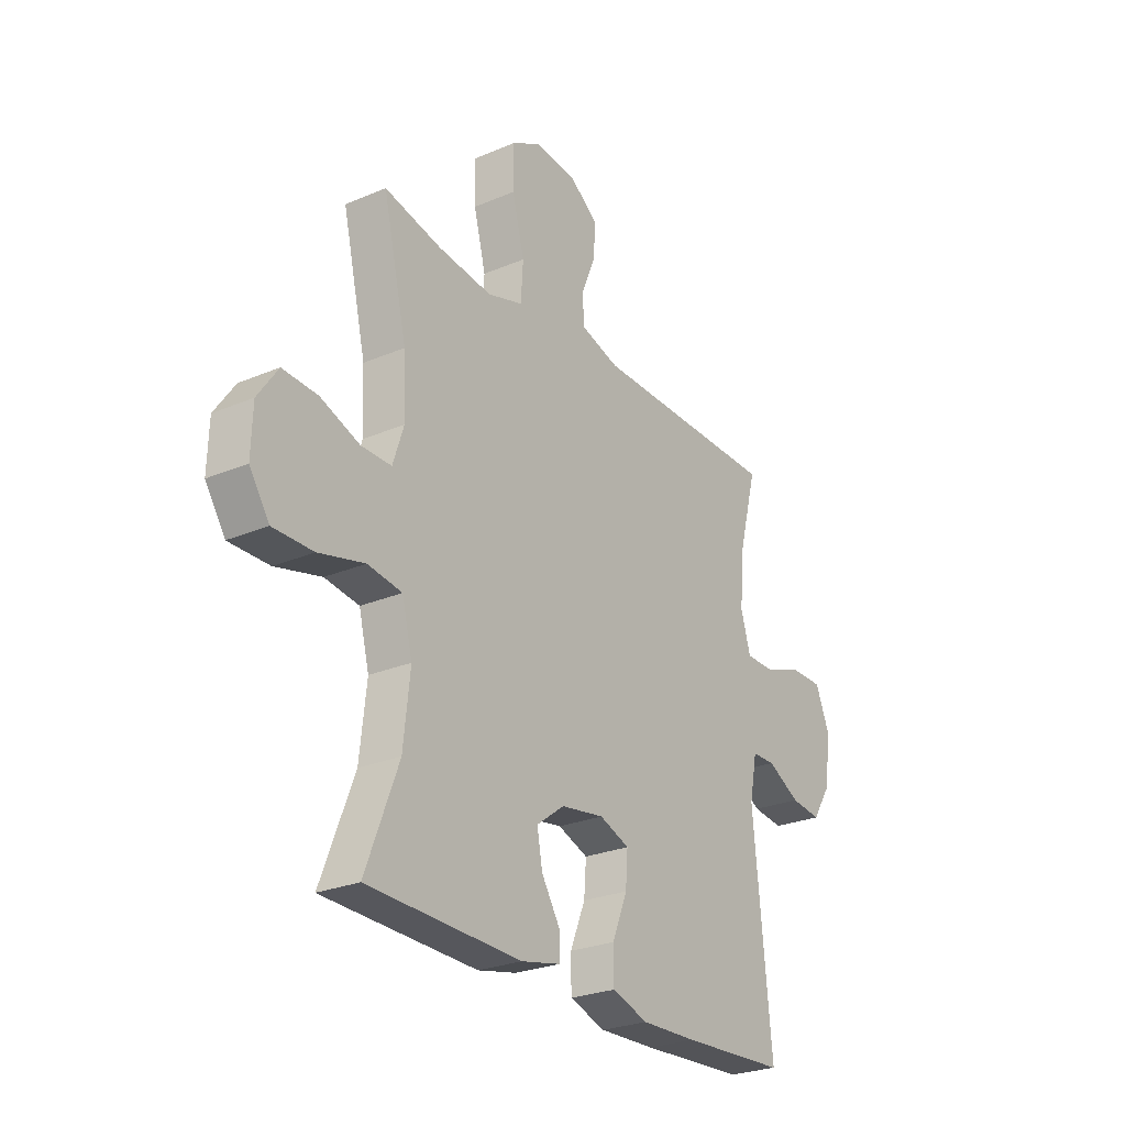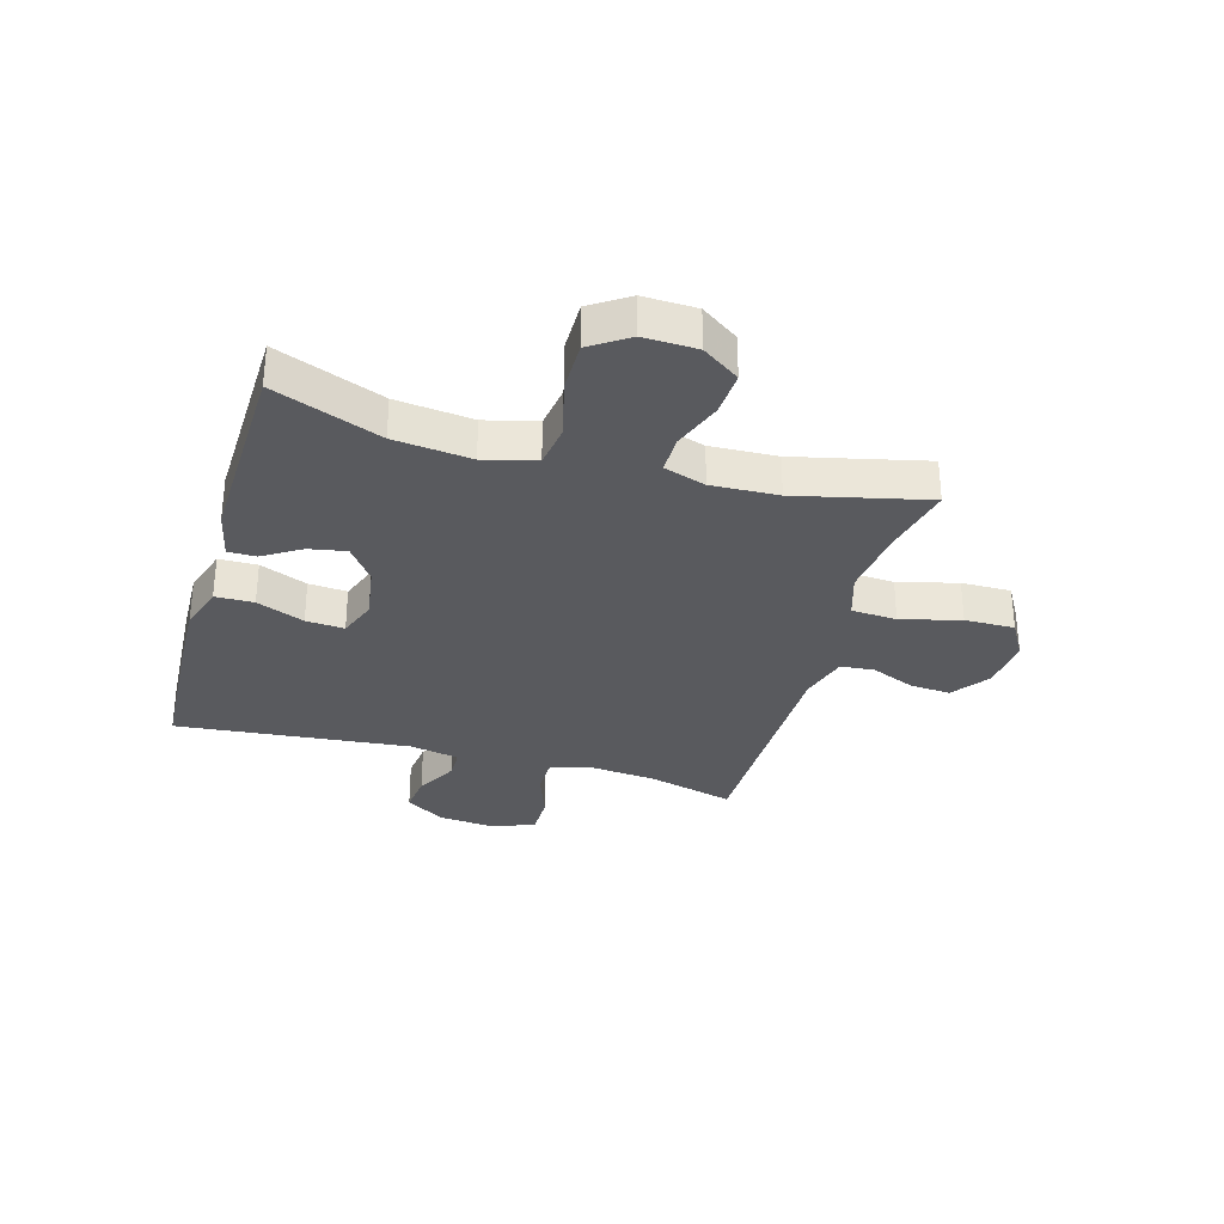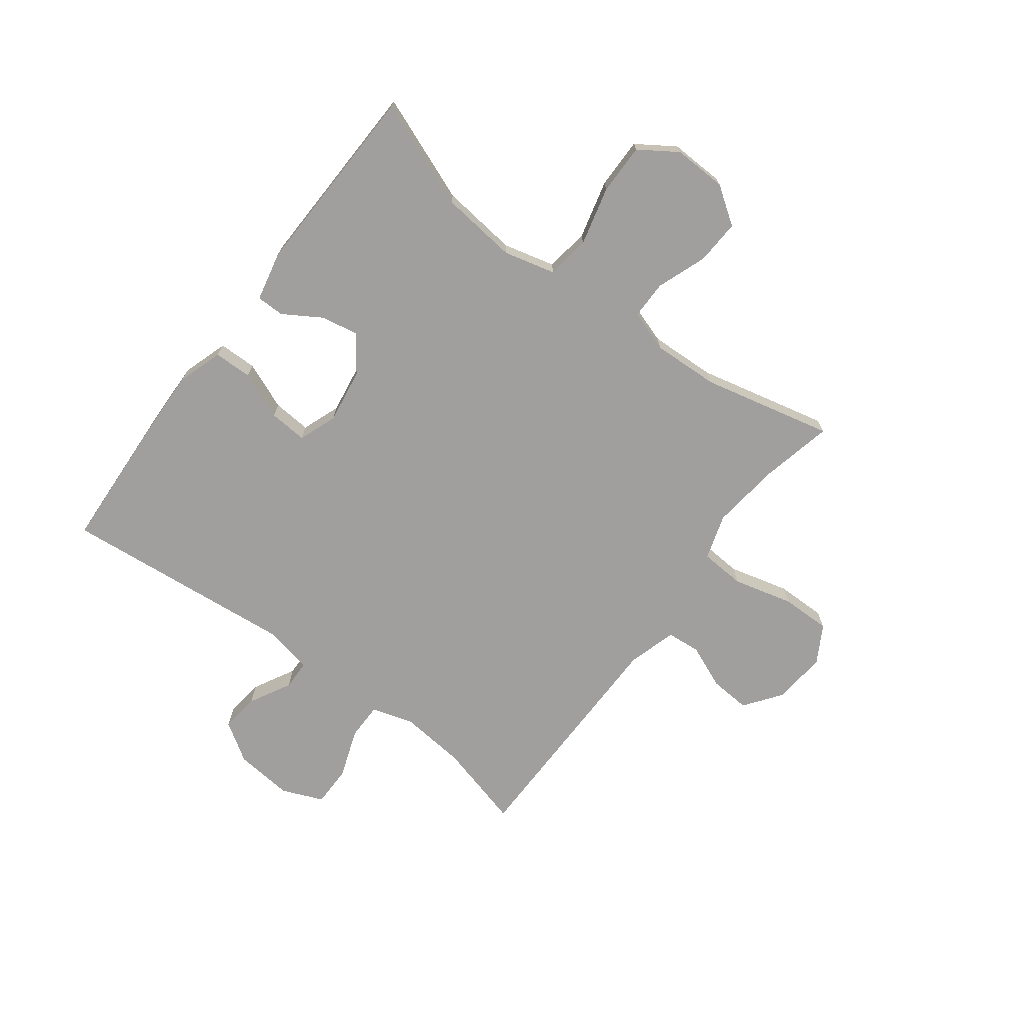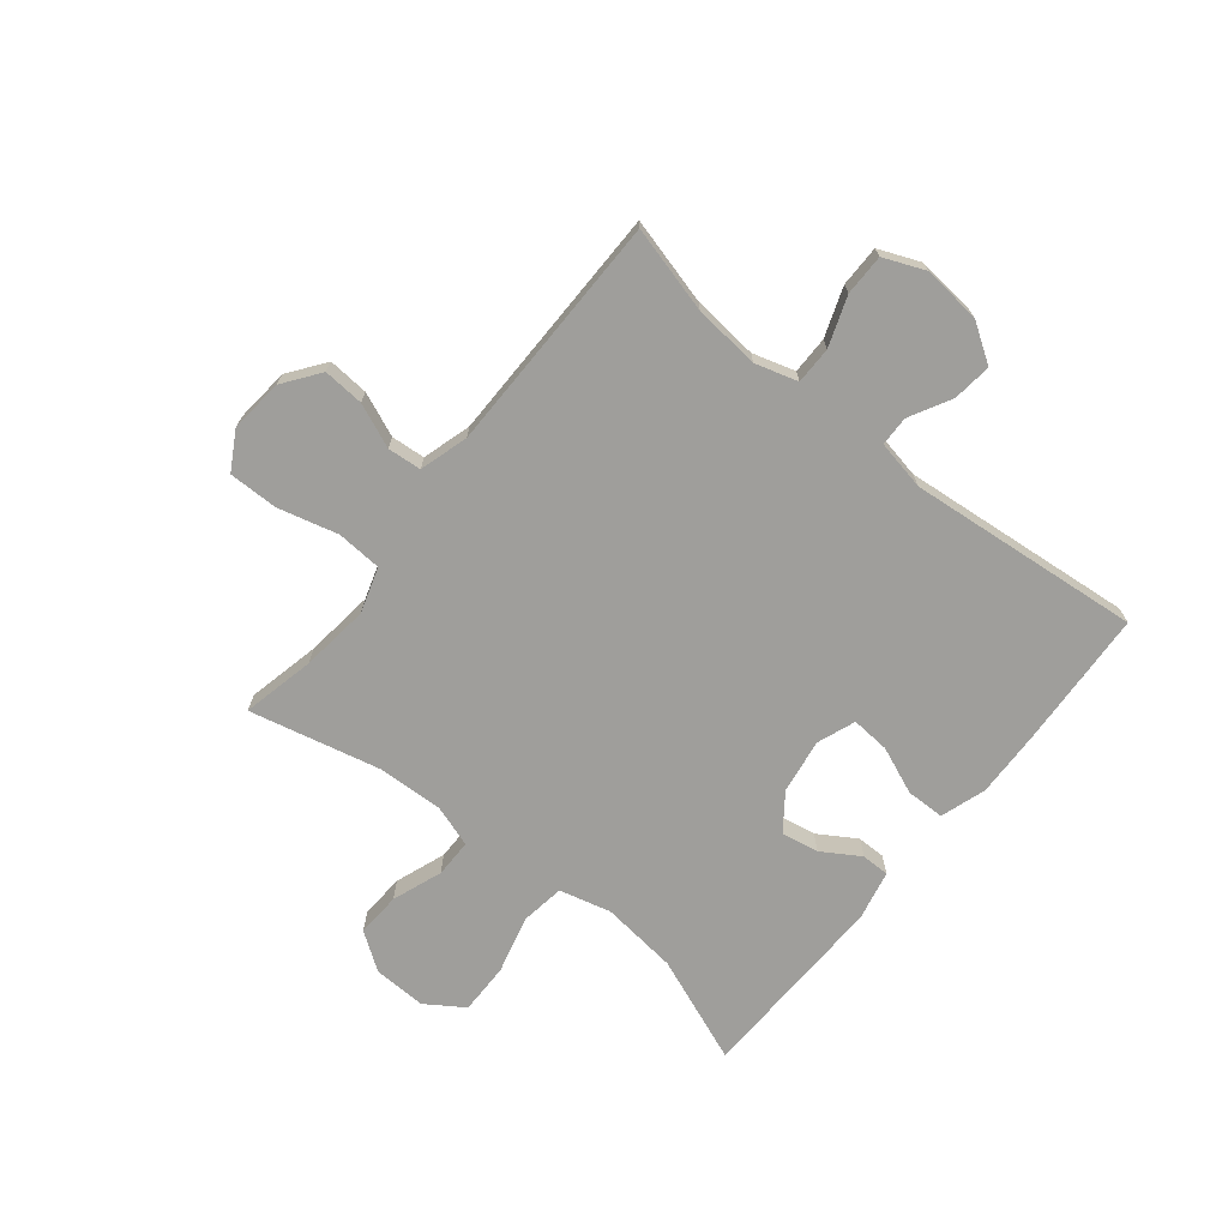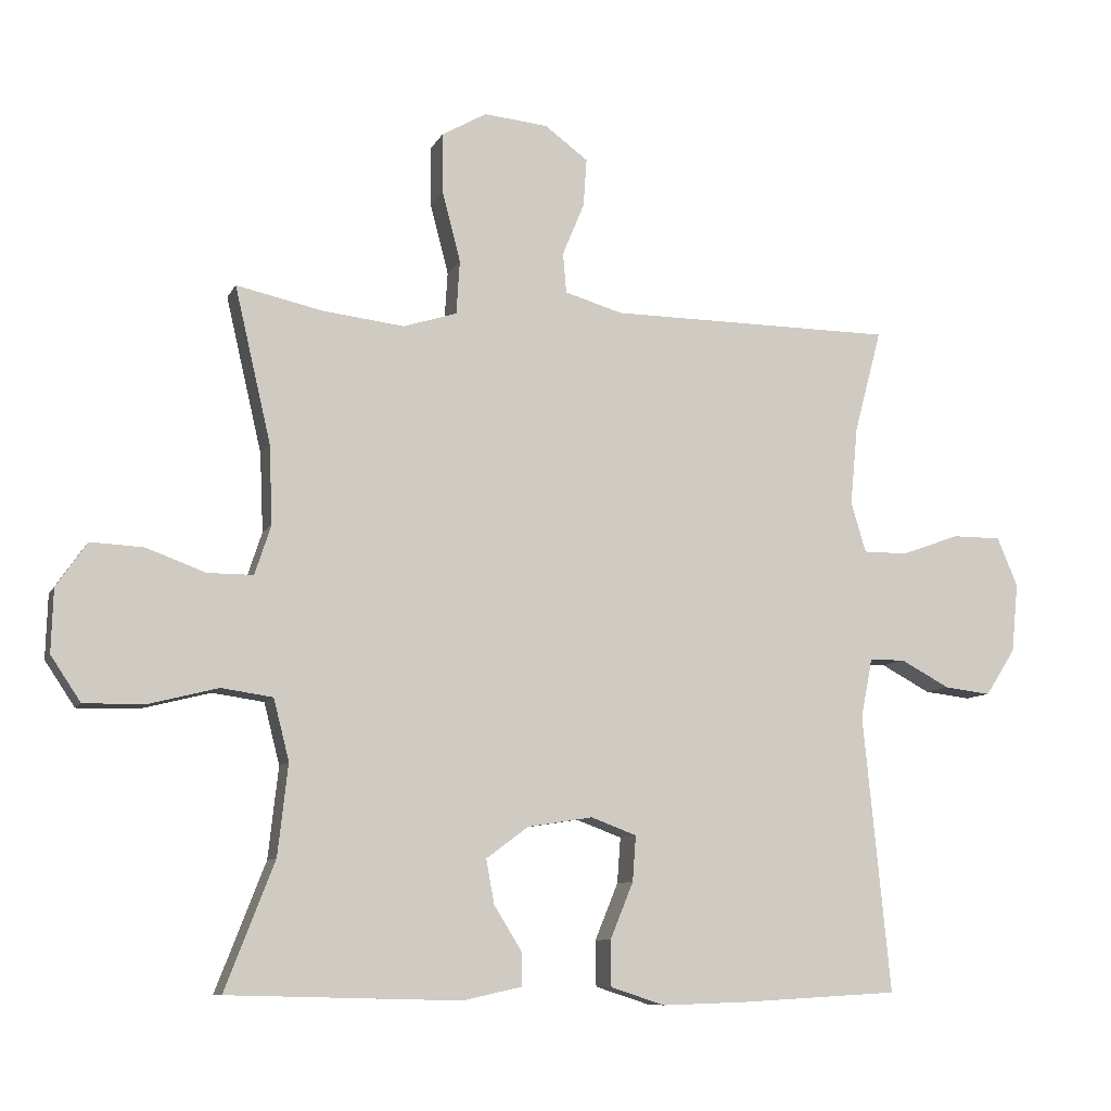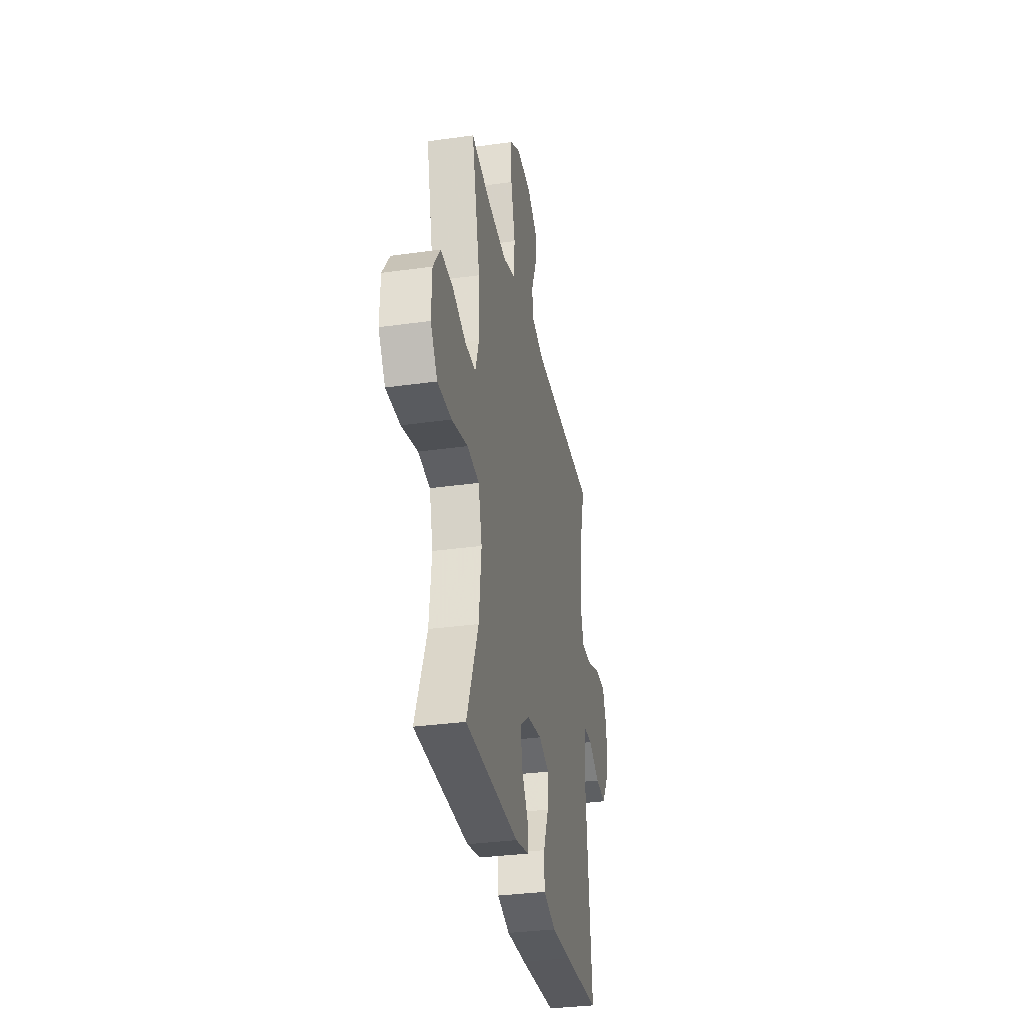
<metadata>
{"format":"obj","ext":"obj","renderer":"f3d","projection":"perspective","resolution":1024,"background":"white","views":[{"elev":-26.2,"azim":-56.2,"up":"+Z"},{"elev":-31.6,"azim":-106.0,"up":"+Y"},{"elev":-71.3,"azim":-127.0,"up":"+Y"},{"elev":-70.8,"azim":51.1,"up":"+Y"},{"elev":-8.9,"azim":-17.2,"up":"+Z"},{"elev":-33.0,"azim":-79.0,"up":"+Z"}]}
</metadata>
<code>
v 0.5 0.07 0.5
v 0.46 0.07 0.349
v 0.449 0.07 0.234
v 0.471 0.07 0.16
v 0.536 0.07 0.16
v 0.622 0.07 0.191
v 0.694 0.07 0.191
v 0.724 0.07 0.119
v 0.714 0.07 0.017
v 0.67 0.07 -0.051
v 0.602 0.07 -0.043
v 0.529 0.07 -0.004
v 0.477 0.07 -0.005
v 0.46 0.07 -0.092
v 0.5 0.07 -0.5
v 0.266 0.07 -0.513
v 0.142 0.07 -0.517
v 0.062 0.07 -0.491
v 0.061 0.07 -0.424
v 0.095 0.07 -0.341
v 0.1 0.07 -0.274
v 0.033 0.07 -0.249
v -0.063 0.07 -0.264
v -0.125 0.07 -0.31
v -0.113 0.07 -0.375
v -0.072 0.07 -0.441
v -0.072 0.07 -0.49
v -0.159 0.07 -0.509
v -0.5 0.07 -0.5
v -0.427 0.07 -0.313
v -0.412 0.07 -0.179
v -0.435 0.07 -0.089
v -0.511 0.07 -0.078
v -0.613 0.07 -0.104
v -0.702 0.07 -0.105
v -0.746 0.07 -0.039
v -0.743 0.07 0.054
v -0.698 0.07 0.119
v -0.62 0.07 0.115
v -0.533 0.07 0.083
v -0.466 0.07 0.083
v -0.442 0.07 0.156
v -0.447 0.07 0.272
v -0.5 0.07 0.5
v -0.373 0.07 0.472
v -0.253 0.07 0.458
v -0.174 0.07 0.483
v -0.169 0.07 0.562
v -0.196 0.07 0.666
v -0.197 0.07 0.753
v -0.131 0.07 0.791
v -0.037 0.07 0.782
v 0.027 0.07 0.735
v 0.022 0.07 0.664
v -0.01 0.07 0.587
v -0.005 0.07 0.528
v 0.08 0.07 0.503
v 0.5 0 0.5
v 0.46 0 0.349
v 0.449 0 0.234
v 0.471 0 0.16
v 0.536 0 0.16
v 0.622 0 0.191
v 0.694 0 0.191
v 0.724 0 0.119
v 0.714 0 0.017
v 0.67 0 -0.051
v 0.602 0 -0.043
v 0.529 0 -0.004
v 0.477 0 -0.005
v 0.46 0 -0.092
v 0.5 0 -0.5
v 0.266 0 -0.513
v 0.142 0 -0.517
v 0.062 0 -0.491
v 0.061 0 -0.424
v 0.095 0 -0.341
v 0.1 0 -0.274
v 0.033 0 -0.249
v -0.063 0 -0.264
v -0.125 0 -0.31
v -0.113 0 -0.375
v -0.072 0 -0.441
v -0.072 0 -0.49
v -0.159 0 -0.509
v -0.5 0 -0.5
v -0.427 0 -0.313
v -0.412 0 -0.179
v -0.435 0 -0.089
v -0.511 0 -0.078
v -0.613 0 -0.104
v -0.702 0 -0.105
v -0.746 0 -0.039
v -0.743 0 0.054
v -0.698 0 0.119
v -0.62 0 0.115
v -0.533 0 0.083
v -0.466 0 0.083
v -0.442 0 0.156
v -0.447 0 0.272
v -0.5 0 0.5
v -0.373 0 0.472
v -0.253 0 0.458
v -0.174 0 0.483
v -0.169 0 0.562
v -0.196 0 0.666
v -0.197 0 0.753
v -0.131 0 0.791
v -0.037 0 0.782
v 0.027 0 0.735
v 0.022 0 0.664
v -0.01 0 0.587
v -0.005 0 0.528
v 0.08 0 0.503
f 52 53 54 55
f 52 55 56
f 51 52 56
f 48 49 50 51
f 47 48 51 56
f 46 47 56 57
f 43 44 45
f 42 43 45 46
f 41 42 46 57
f 37 38 39 40
f 37 40 41
f 36 37 41
f 33 34 35 36
f 32 33 36 41
f 31 32 41 57
f 27 28 29 30
f 25 26 27 30
f 24 25 30 31
f 23 24 31 57
f 17 18 19 20
f 17 20 21
f 14 15 16 17
f 13 14 17 21
f 9 10 11 12
f 9 12 13
f 8 9 13
f 5 6 7 8
f 4 5 8 13
f 3 4 13 21
f 23 57 1 2
f 22 23 2 3
f 3 21 22
f 112 111 110 109
f 113 112 109
f 113 109 108
f 108 107 106 105
f 113 108 105 104
f 114 113 104 103
f 102 101 100
f 103 102 100 99
f 114 103 99 98
f 97 96 95 94
f 98 97 94
f 98 94 93
f 93 92 91 90
f 98 93 90 89
f 114 98 89 88
f 87 86 85 84
f 87 84 83 82
f 88 87 82 81
f 114 88 81 80
f 77 76 75 74
f 78 77 74
f 74 73 72 71
f 78 74 71 70
f 69 68 67 66
f 70 69 66
f 70 66 65
f 65 64 63 62
f 70 65 62 61
f 78 70 61 60
f 59 58 114 80
f 60 59 80 79
f 79 78 60
f 1 58 59 2
f 2 59 60 3
f 3 60 61 4
f 4 61 62 5
f 5 62 63 6
f 6 63 64 7
f 7 64 65 8
f 8 65 66 9
f 9 66 67 10
f 10 67 68 11
f 11 68 69 12
f 12 69 70 13
f 13 70 71 14
f 14 71 72 15
f 15 72 73 16
f 16 73 74 17
f 17 74 75 18
f 18 75 76 19
f 19 76 77 20
f 20 77 78 21
f 21 78 79 22
f 22 79 80 23
f 23 80 81 24
f 24 81 82 25
f 25 82 83 26
f 26 83 84 27
f 27 84 85 28
f 28 85 86 29
f 29 86 87 30
f 30 87 88 31
f 31 88 89 32
f 32 89 90 33
f 33 90 91 34
f 34 91 92 35
f 35 92 93 36
f 36 93 94 37
f 37 94 95 38
f 38 95 96 39
f 39 96 97 40
f 40 97 98 41
f 41 98 99 42
f 42 99 100 43
f 43 100 101 44
f 44 101 102 45
f 45 102 103 46
f 46 103 104 47
f 47 104 105 48
f 48 105 106 49
f 49 106 107 50
f 50 107 108 51
f 51 108 109 52
f 52 109 110 53
f 53 110 111 54
f 54 111 112 55
f 55 112 113 56
f 56 113 114 57
f 57 114 58 1

</code>
